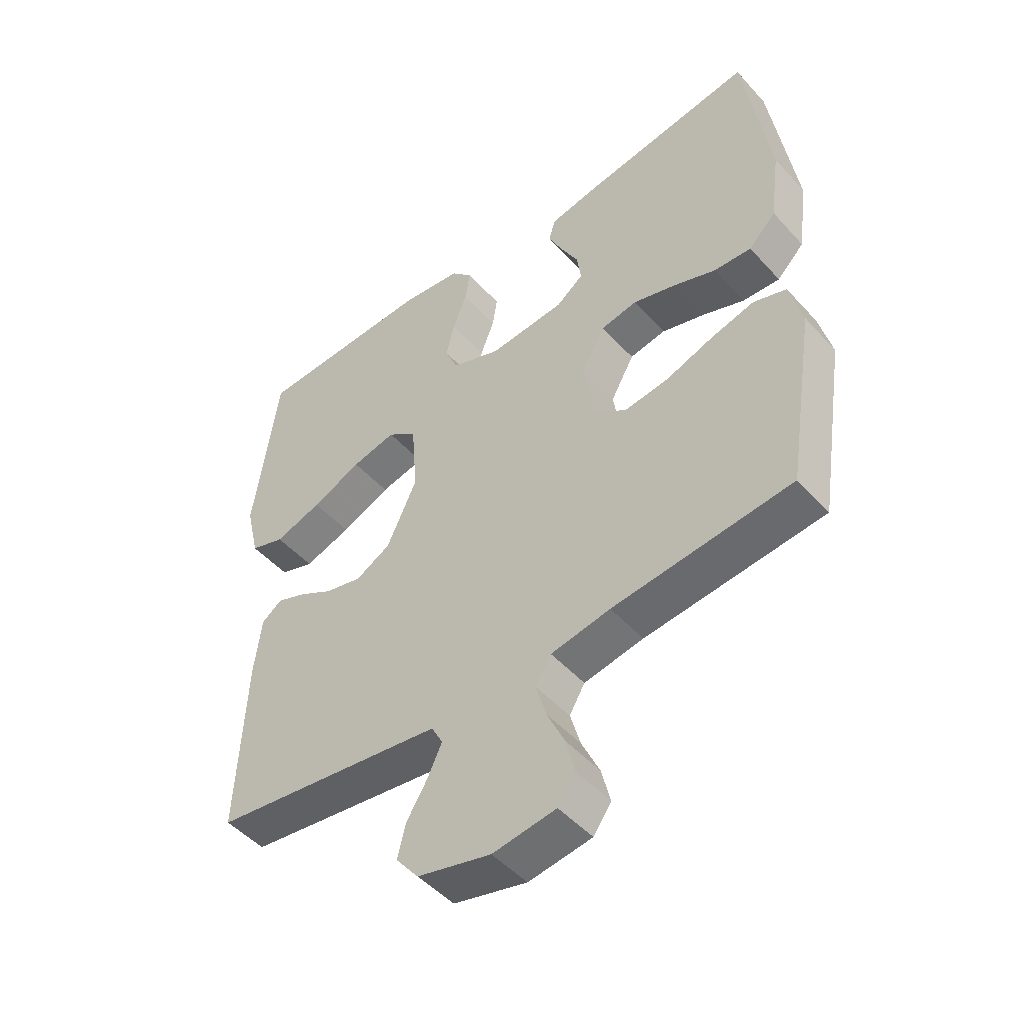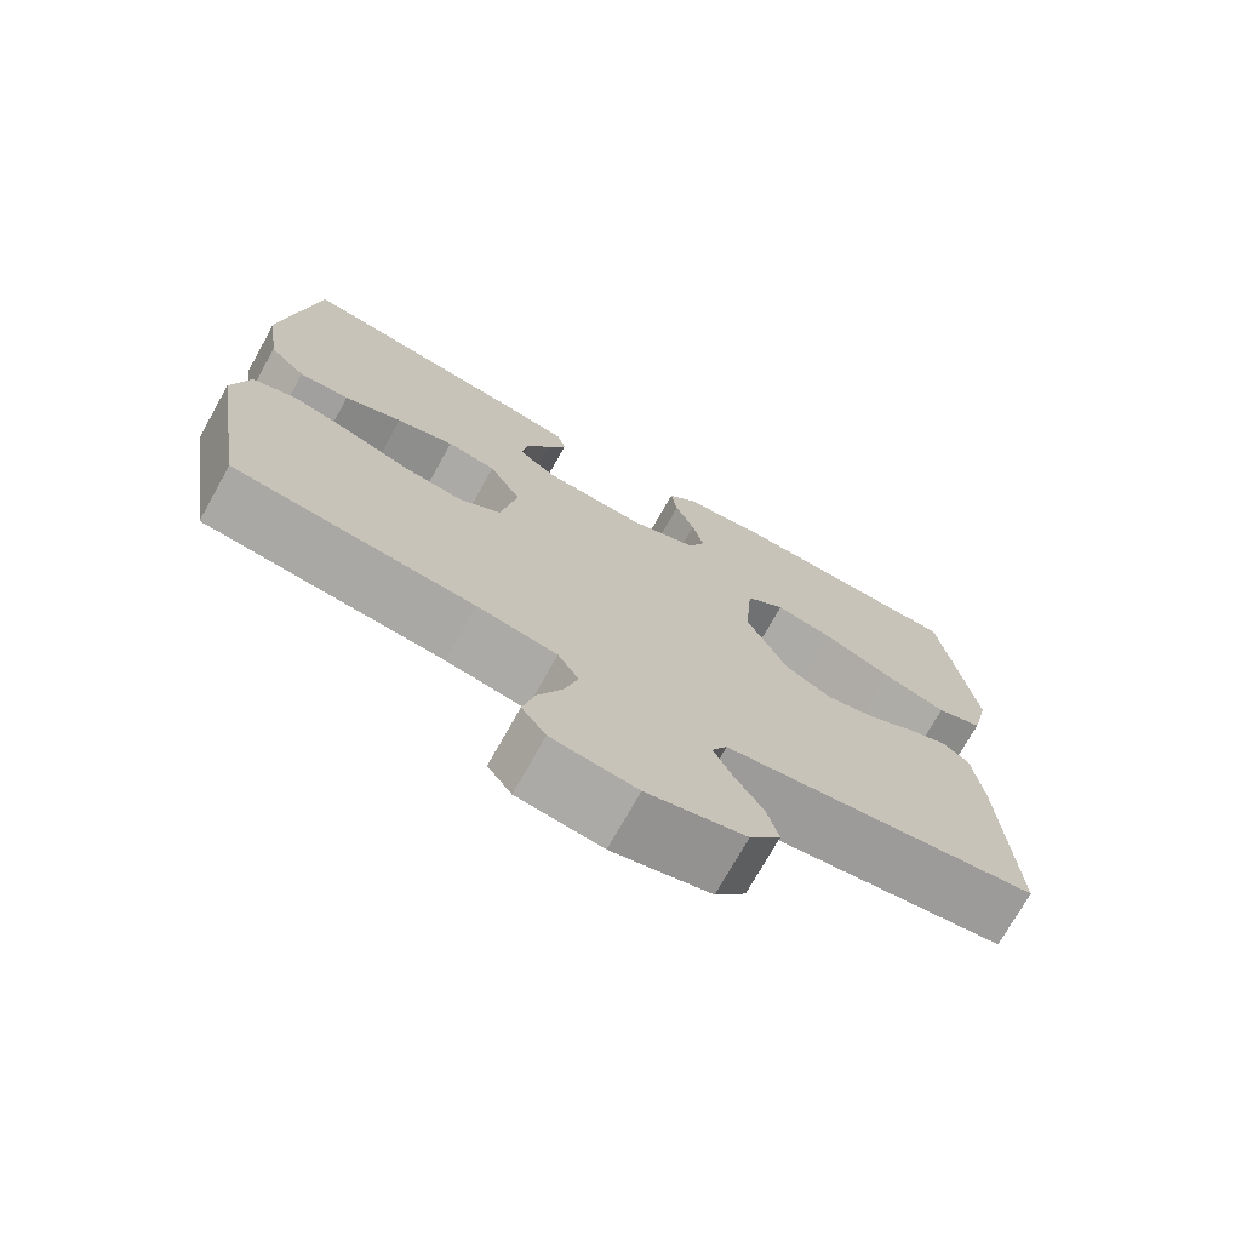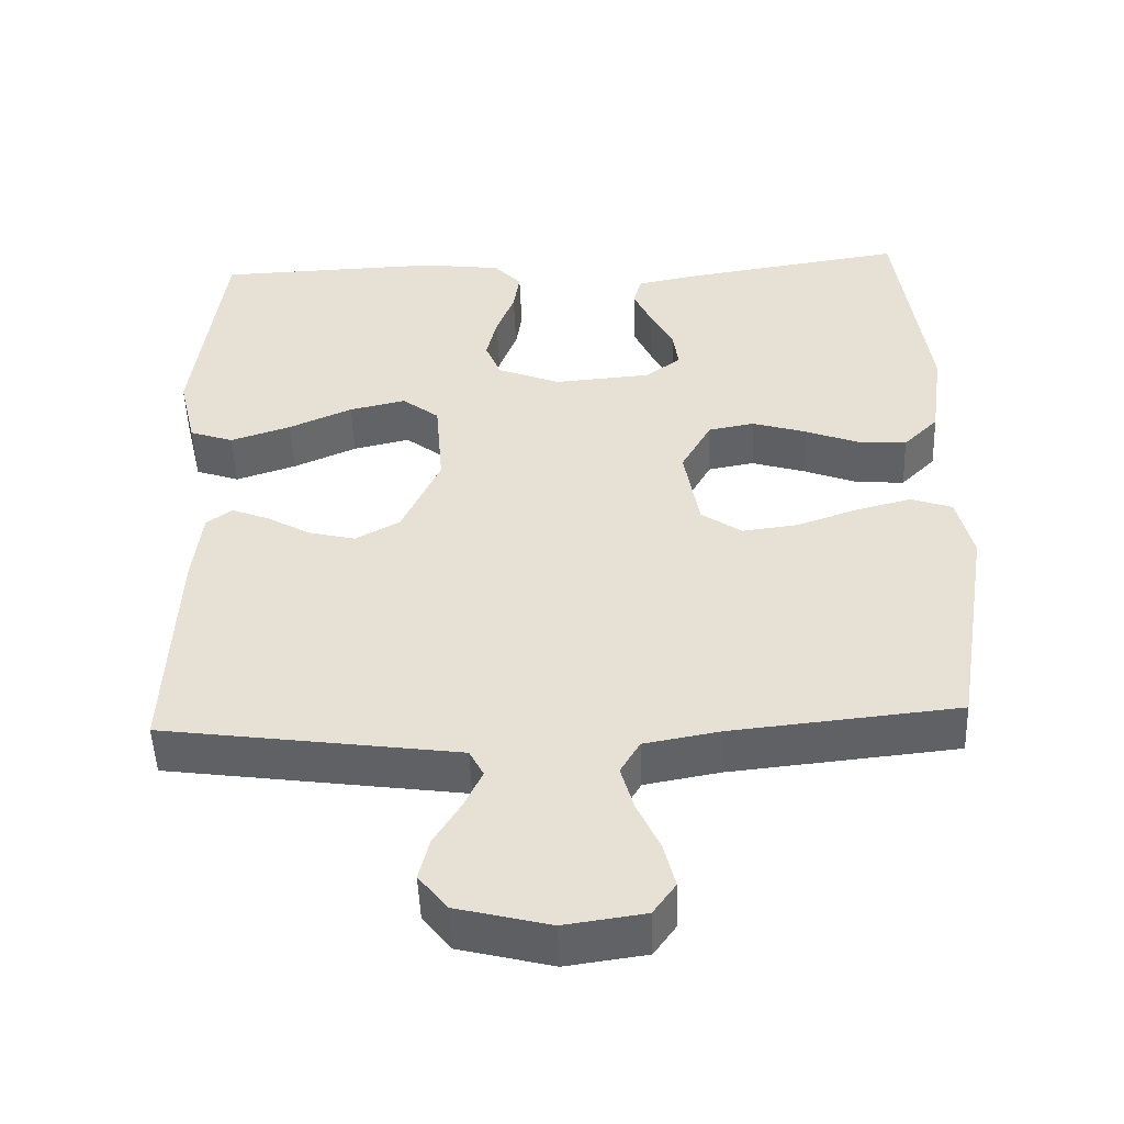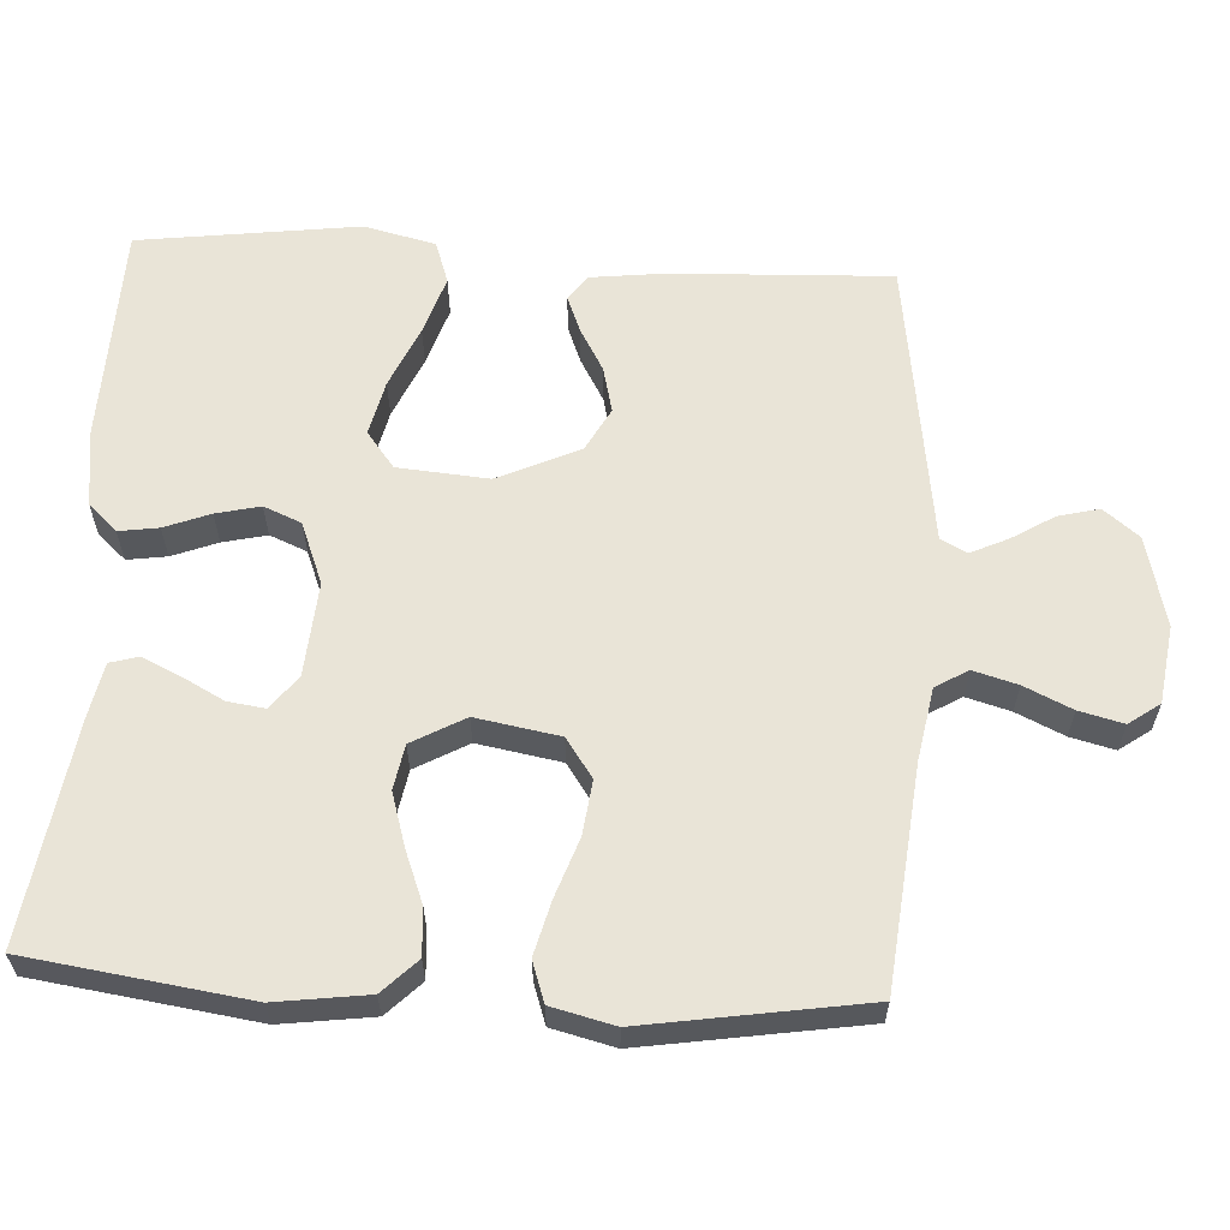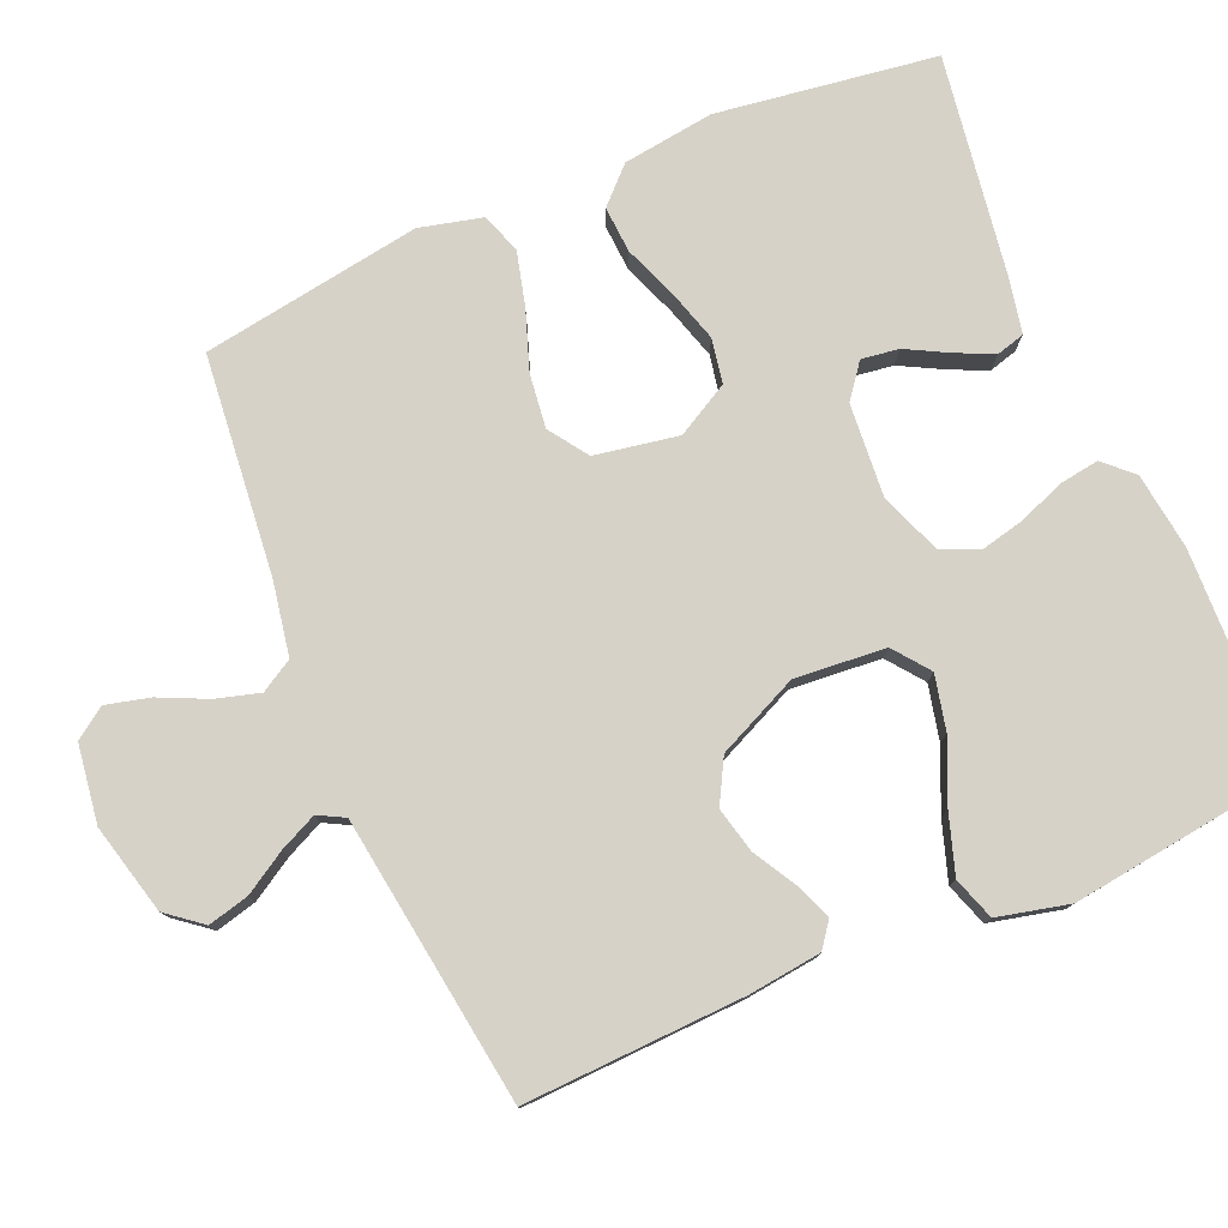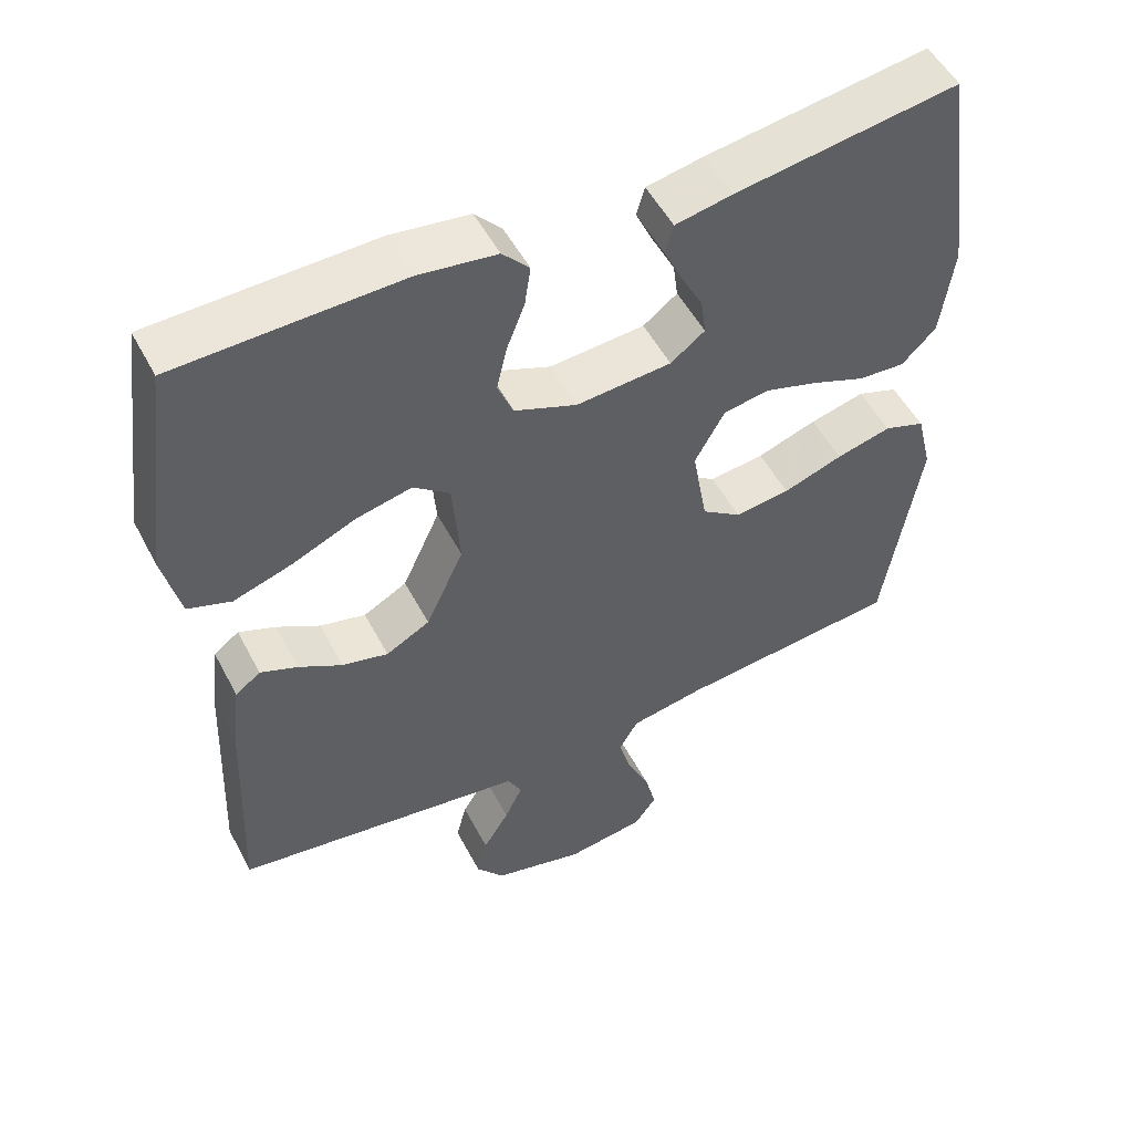
<metadata>
{"format":"obj","ext":"obj","renderer":"f3d","projection":"perspective","resolution":1024,"background":"white","views":[{"elev":-49.0,"azim":40.1,"up":"+Z"},{"elev":-73.3,"azim":150.7,"up":"+Z"},{"elev":-49.8,"azim":2.2,"up":"+Z"},{"elev":61.0,"azim":93.3,"up":"+Y"},{"elev":78.1,"azim":-113.1,"up":"+Y"},{"elev":52.1,"azim":-27.2,"up":"+Z"}]}
</metadata>
<code>
v -0.5 0.07 -0.5
v -0.487 0.07 -0.2
v -0.475 0.07 -0.1
v -0.441 0.07 -0.075
v -0.391 0.07 -0.095
v -0.333 0.07 -0.128
v -0.271 0.07 -0.143
v -0.212 0.07 -0.111
v -0.161 0.07 0
v -0.171 0.07 0.124
v -0.22 0.07 0.162
v -0.295 0.07 0.145
v -0.379 0.07 0.108
v -0.459 0.07 0.082
v -0.517 0.07 0.102
v -0.54 0.07 0.2
v -0.5 0.07 0.5
v -0.2 0.07 0.509
v -0.095 0.07 0.495
v -0.059 0.07 0.456
v -0.067 0.07 0.402
v -0.091 0.07 0.34
v -0.105 0.07 0.28
v -0.084 0.07 0.229
v 0 0.07 0.196
v 0.128 0.07 0.206
v 0.174 0.07 0.241
v 0.167 0.07 0.292
v 0.137 0.07 0.349
v 0.113 0.07 0.401
v 0.124 0.07 0.44
v 0.2 0.07 0.455
v 0.5 0.07 0.5
v 0.542 0.07 0.2
v 0.525 0.07 0.075
v 0.479 0.07 0.029
v 0.416 0.07 0.033
v 0.344 0.07 0.061
v 0.272 0.07 0.083
v 0.211 0.07 0.072
v 0.171 0.07 0
v 0.191 0.07 -0.114
v 0.244 0.07 -0.151
v 0.318 0.07 -0.142
v 0.398 0.07 -0.114
v 0.472 0.07 -0.095
v 0.527 0.07 -0.114
v 0.548 0.07 -0.2
v 0.5 0.07 -0.5
v 0.2 0.07 -0.53
v 0.1 0.07 -0.548
v 0.074 0.07 -0.592
v 0.091 0.07 -0.652
v 0.121 0.07 -0.717
v 0.136 0.07 -0.777
v 0.106 0.07 -0.819
v 0 0.07 -0.834
v -0.123 0.07 -0.803
v -0.161 0.07 -0.755
v -0.147 0.07 -0.699
v -0.112 0.07 -0.642
v -0.088 0.07 -0.591
v -0.107 0.07 -0.555
v -0.2 0.07 -0.542
v -0.5 0 -0.5
v -0.487 0 -0.2
v -0.475 0 -0.1
v -0.441 0 -0.075
v -0.391 0 -0.095
v -0.333 0 -0.128
v -0.271 0 -0.143
v -0.212 0 -0.111
v -0.161 0 0
v -0.171 0 0.124
v -0.22 0 0.162
v -0.295 0 0.145
v -0.379 0 0.108
v -0.459 0 0.082
v -0.517 0 0.102
v -0.54 0 0.2
v -0.5 0 0.5
v -0.2 0 0.509
v -0.095 0 0.495
v -0.059 0 0.456
v -0.067 0 0.402
v -0.091 0 0.34
v -0.105 0 0.28
v -0.084 0 0.229
v 0 0 0.196
v 0.128 0 0.206
v 0.174 0 0.241
v 0.167 0 0.292
v 0.137 0 0.349
v 0.113 0 0.401
v 0.124 0 0.44
v 0.2 0 0.455
v 0.5 0 0.5
v 0.542 0 0.2
v 0.525 0 0.075
v 0.479 0 0.029
v 0.416 0 0.033
v 0.344 0 0.061
v 0.272 0 0.083
v 0.211 0 0.072
v 0.171 0 0
v 0.191 0 -0.114
v 0.244 0 -0.151
v 0.318 0 -0.142
v 0.398 0 -0.114
v 0.472 0 -0.095
v 0.527 0 -0.114
v 0.548 0 -0.2
v 0.5 0 -0.5
v 0.2 0 -0.53
v 0.1 0 -0.548
v 0.074 0 -0.592
v 0.091 0 -0.652
v 0.121 0 -0.717
v 0.136 0 -0.777
v 0.106 0 -0.819
v 0 0 -0.834
v -0.123 0 -0.803
v -0.161 0 -0.755
v -0.147 0 -0.699
v -0.112 0 -0.642
v -0.088 0 -0.591
v -0.107 0 -0.555
v -0.2 0 -0.542
f 63 64 1 2
f 58 59 60 61
f 58 61 62
f 57 58 62
f 56 57 62
f 53 54 55 56
f 52 53 56 62
f 51 52 62 63
f 47 48 49 50
f 44 45 46 47
f 44 47 50 51
f 35 36 37 38
f 35 38 39
f 34 35 39
f 33 34 39 40
f 28 29 30 31
f 28 31 32 33
f 19 20 21 22
f 19 22 23
f 18 19 23
f 17 18 23 24
f 15 16 17 24
f 12 13 14 15
f 11 12 15 24
f 3 4 5 6
f 3 6 7
f 2 3 7
f 63 2 7
f 43 44 51 63
f 42 43 63 7
f 41 42 7 8
f 40 41 8 9
f 27 28 33 40
f 26 27 40
f 25 26 40 9
f 10 11 24 25
f 9 10 25
f 66 65 128 127
f 125 124 123 122
f 126 125 122
f 126 122 121
f 126 121 120
f 120 119 118 117
f 126 120 117 116
f 127 126 116 115
f 114 113 112 111
f 111 110 109 108
f 115 114 111 108
f 102 101 100 99
f 103 102 99
f 103 99 98
f 104 103 98 97
f 95 94 93 92
f 97 96 95 92
f 86 85 84 83
f 87 86 83
f 87 83 82
f 88 87 82 81
f 88 81 80 79
f 79 78 77 76
f 88 79 76 75
f 70 69 68 67
f 71 70 67
f 71 67 66
f 71 66 127
f 127 115 108 107
f 71 127 107 106
f 72 71 106 105
f 73 72 105 104
f 104 97 92 91
f 104 91 90
f 73 104 90 89
f 89 88 75 74
f 89 74 73
f 1 65 66 2
f 2 66 67 3
f 3 67 68 4
f 4 68 69 5
f 5 69 70 6
f 6 70 71 7
f 7 71 72 8
f 8 72 73 9
f 9 73 74 10
f 10 74 75 11
f 11 75 76 12
f 12 76 77 13
f 13 77 78 14
f 14 78 79 15
f 15 79 80 16
f 16 80 81 17
f 17 81 82 18
f 18 82 83 19
f 19 83 84 20
f 20 84 85 21
f 21 85 86 22
f 22 86 87 23
f 23 87 88 24
f 24 88 89 25
f 25 89 90 26
f 26 90 91 27
f 27 91 92 28
f 28 92 93 29
f 29 93 94 30
f 30 94 95 31
f 31 95 96 32
f 32 96 97 33
f 33 97 98 34
f 34 98 99 35
f 35 99 100 36
f 36 100 101 37
f 37 101 102 38
f 38 102 103 39
f 39 103 104 40
f 40 104 105 41
f 41 105 106 42
f 42 106 107 43
f 43 107 108 44
f 44 108 109 45
f 45 109 110 46
f 46 110 111 47
f 47 111 112 48
f 48 112 113 49
f 49 113 114 50
f 50 114 115 51
f 51 115 116 52
f 52 116 117 53
f 53 117 118 54
f 54 118 119 55
f 55 119 120 56
f 56 120 121 57
f 57 121 122 58
f 58 122 123 59
f 59 123 124 60
f 60 124 125 61
f 61 125 126 62
f 62 126 127 63
f 63 127 128 64
f 64 128 65 1

</code>
